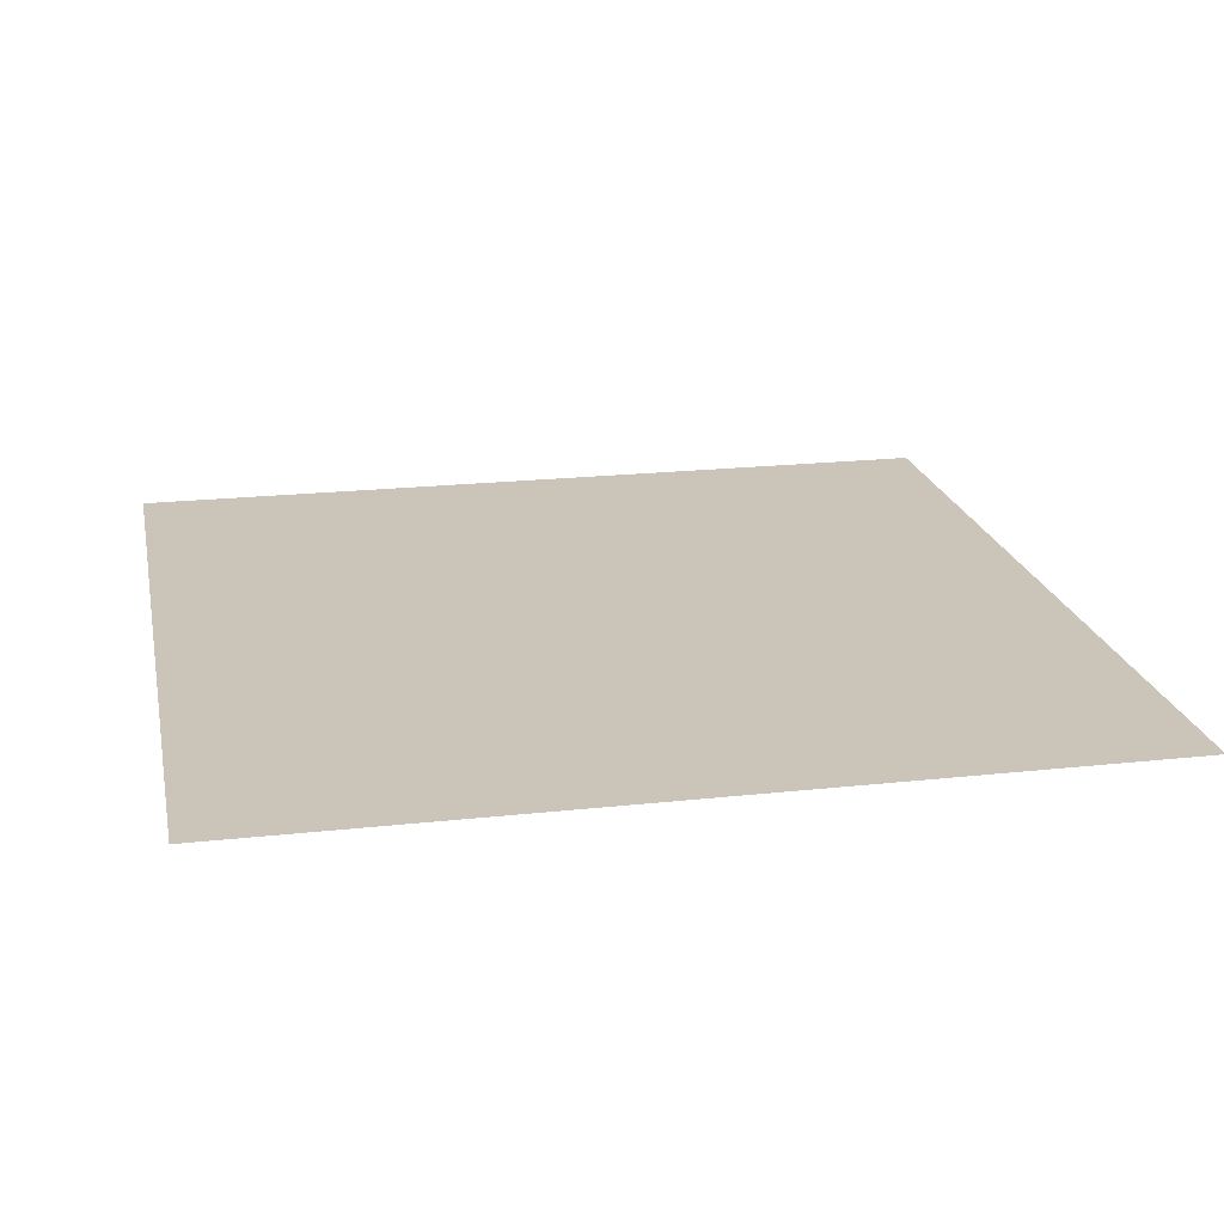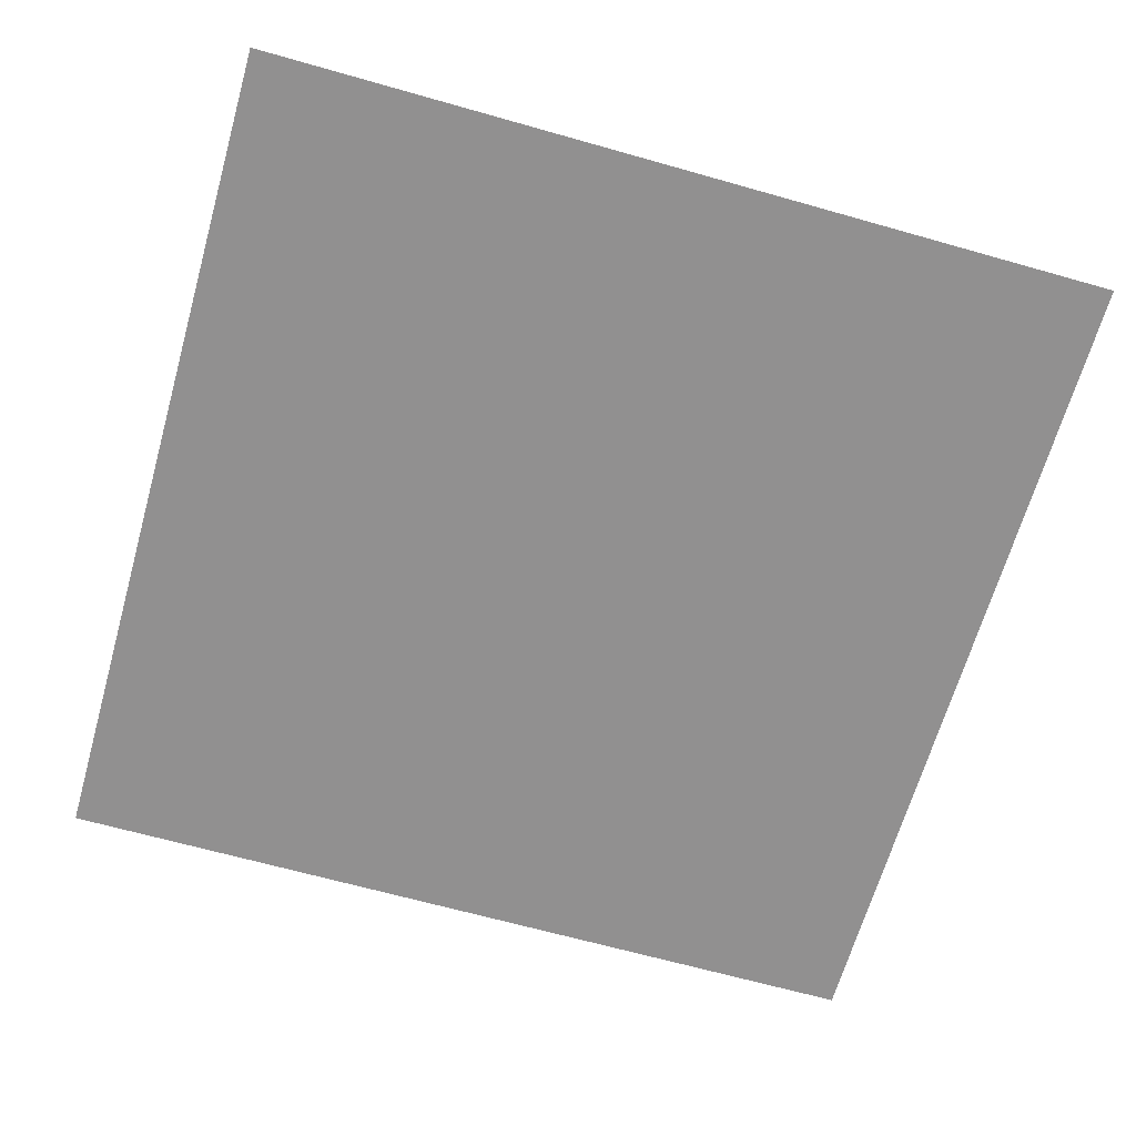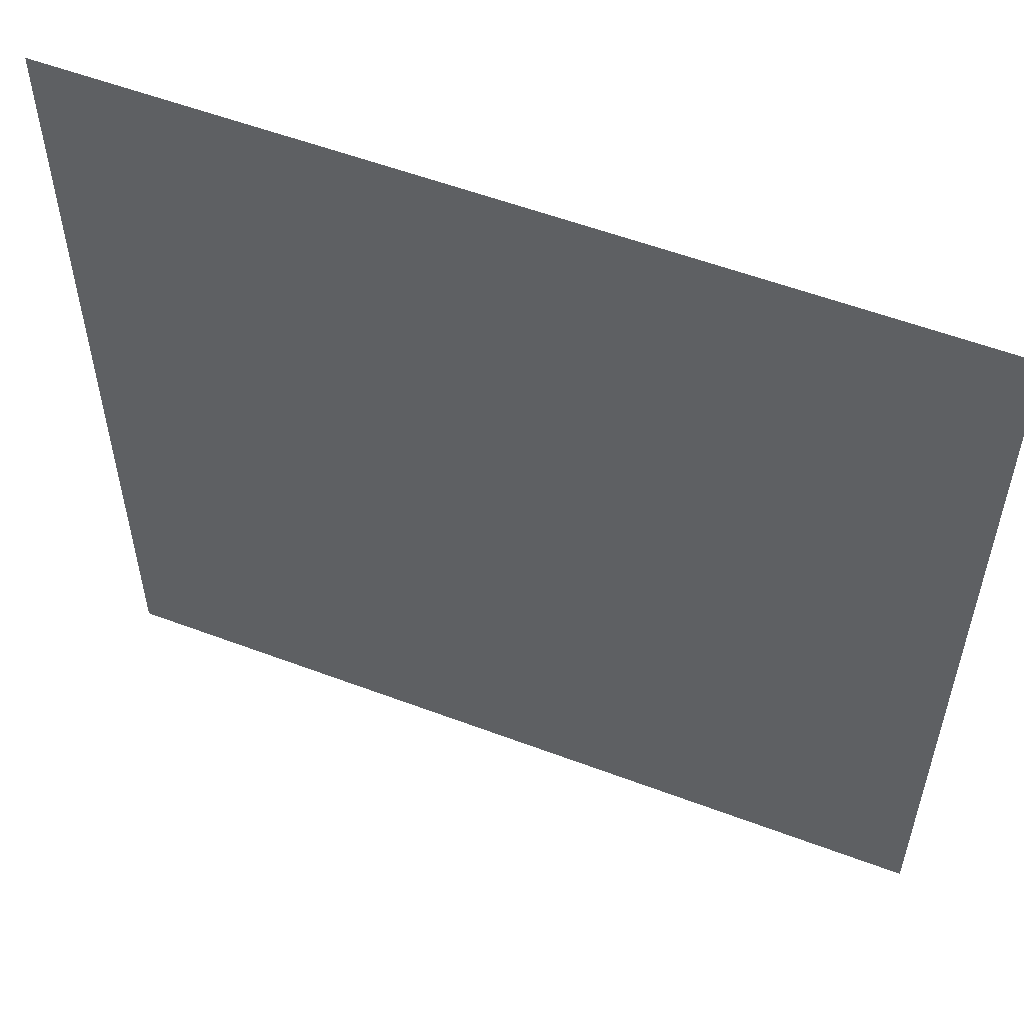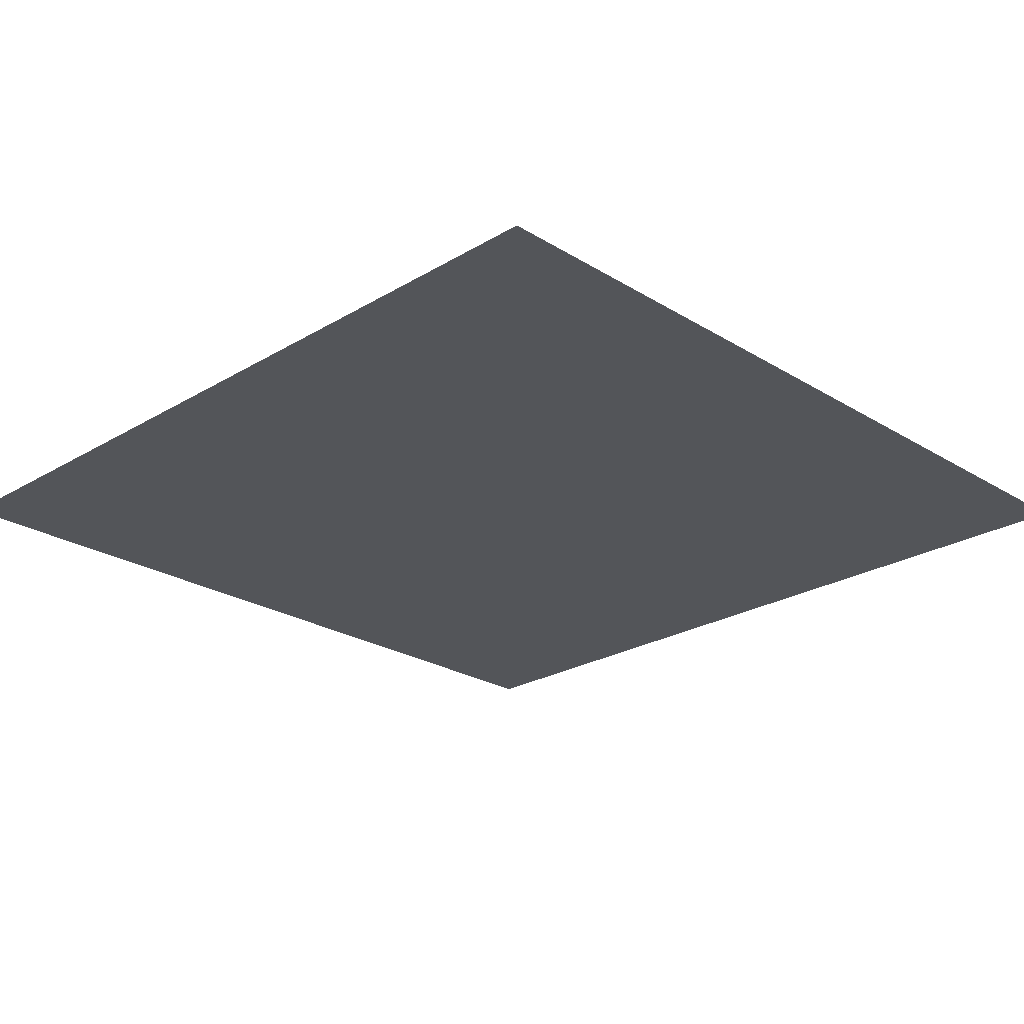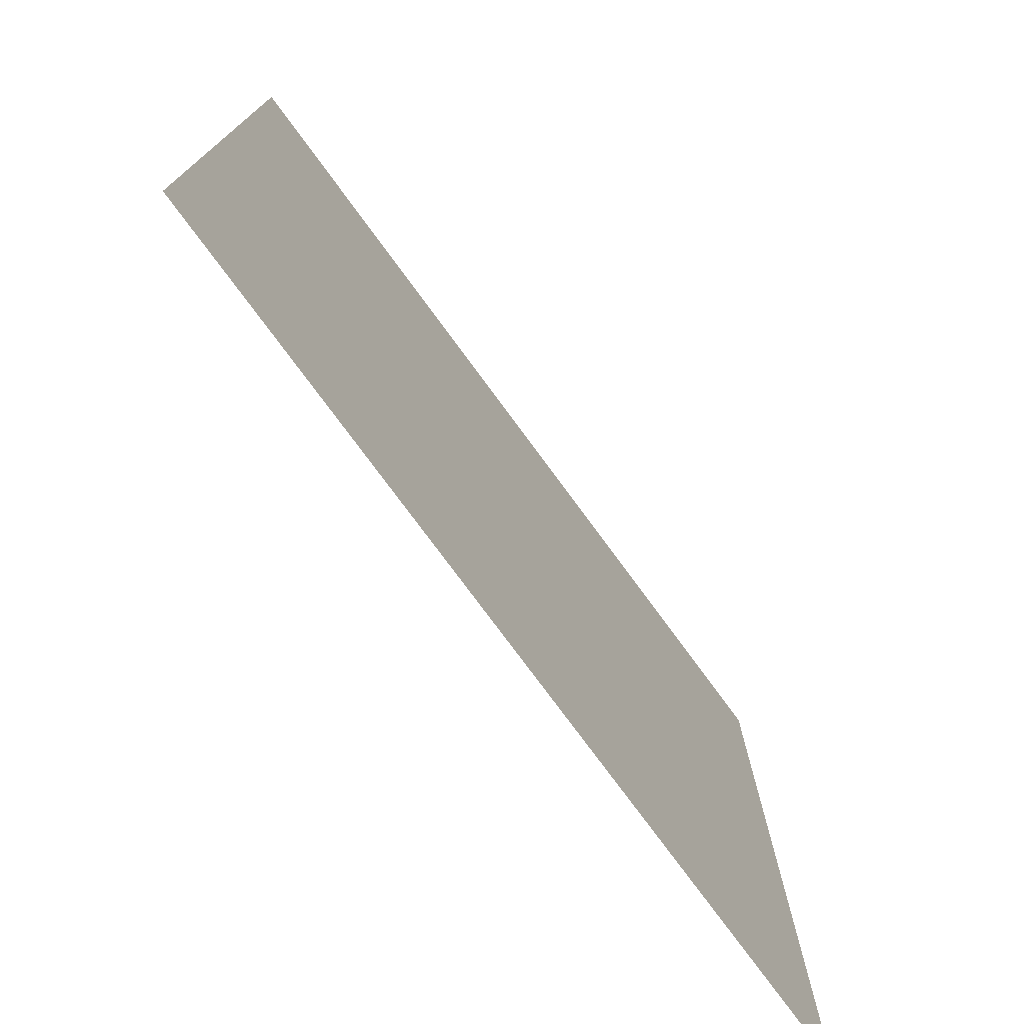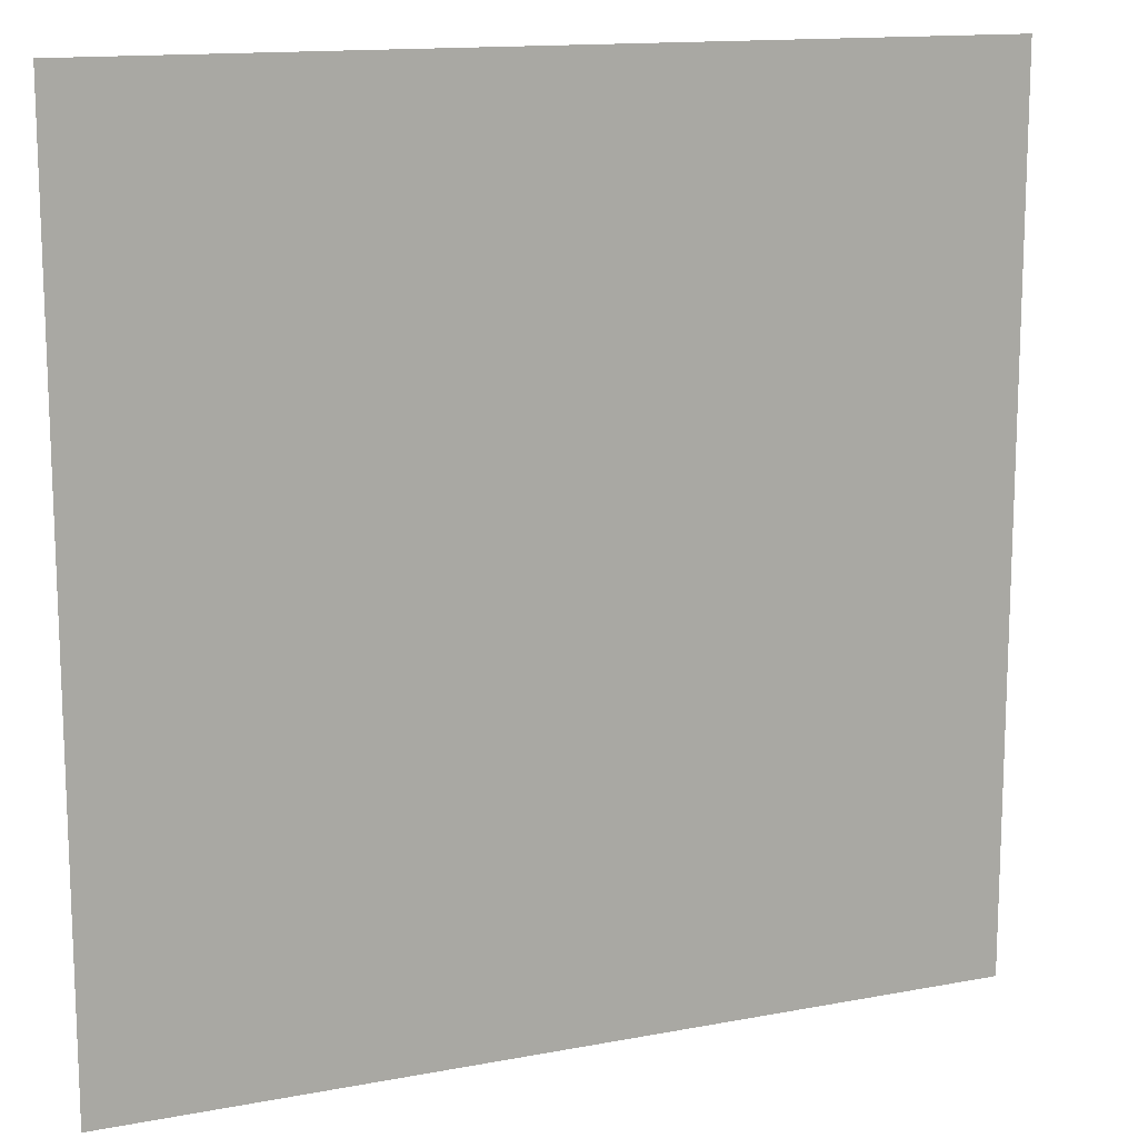
<metadata>
{"format":"obj","ext":"obj","renderer":"f3d","projection":"perspective","resolution":1024,"background":"white","views":[{"elev":20.4,"azim":78.6,"up":"+Z"},{"elev":-65.8,"azim":-105.9,"up":"+Z"},{"elev":55.7,"azim":21.6,"up":"+Y"},{"elev":-24.2,"azim":-45.4,"up":"+Z"},{"elev":-76.2,"azim":126.3,"up":"+Y"},{"elev":13.8,"azim":157.0,"up":"+Y"}]}
</metadata>
<code>
v -10 -12 0
v -11 -12 0
v -11 -11 0
v -10 -11 0
g Map_Master_mesh_0364
f 1 2 3 4

</code>
